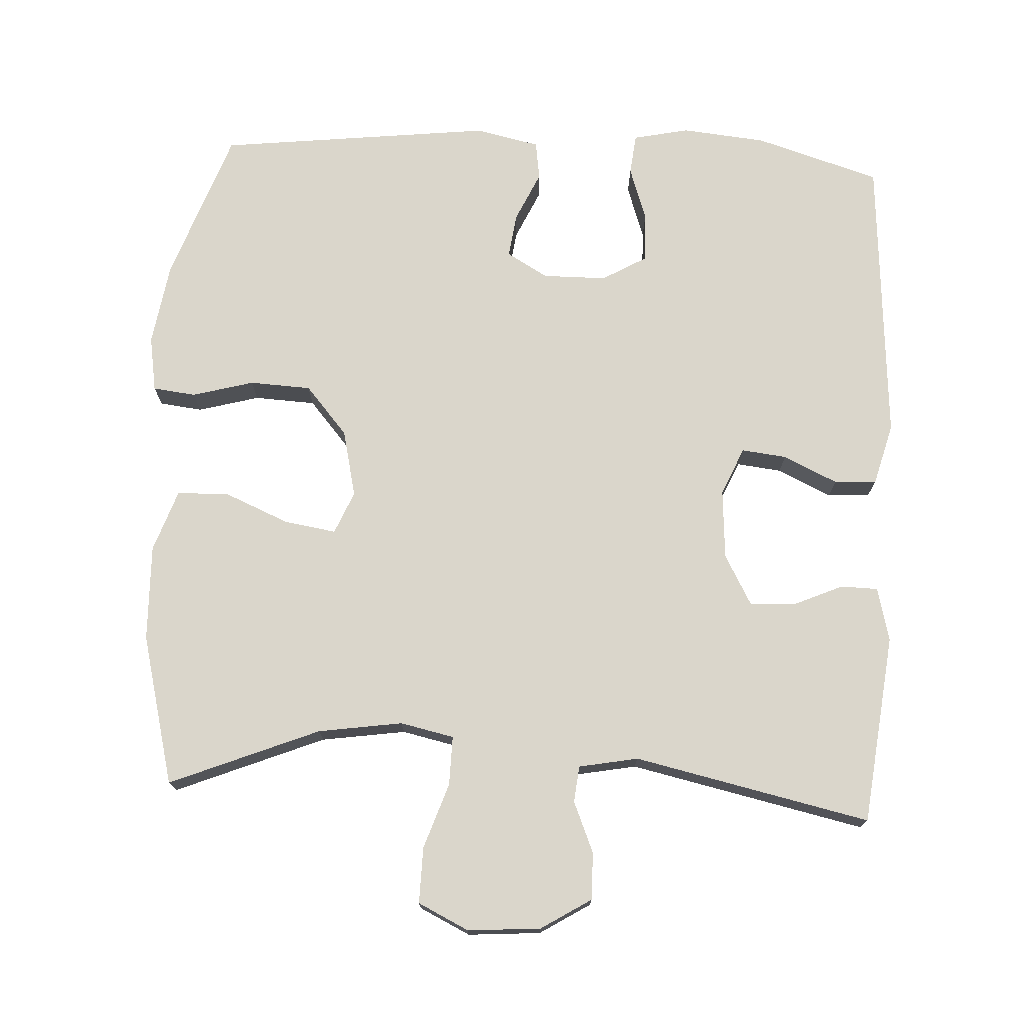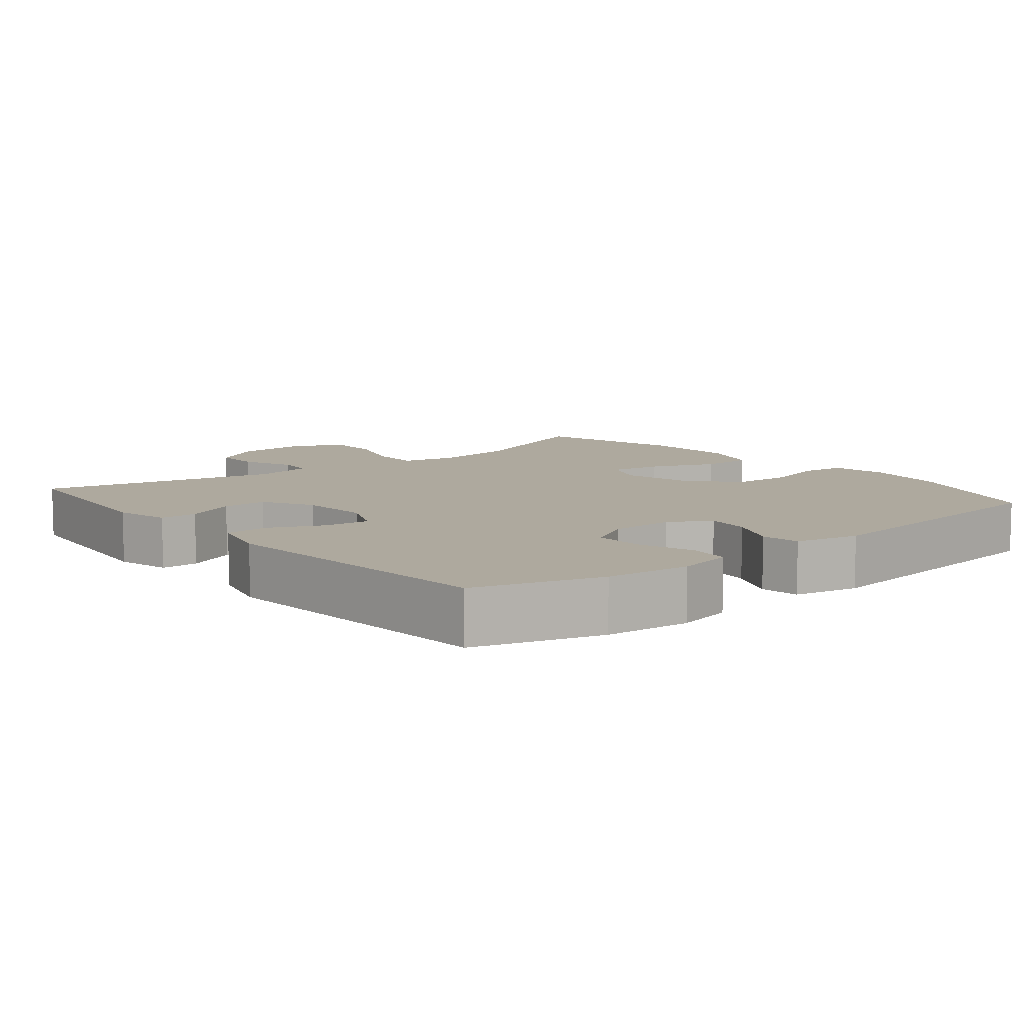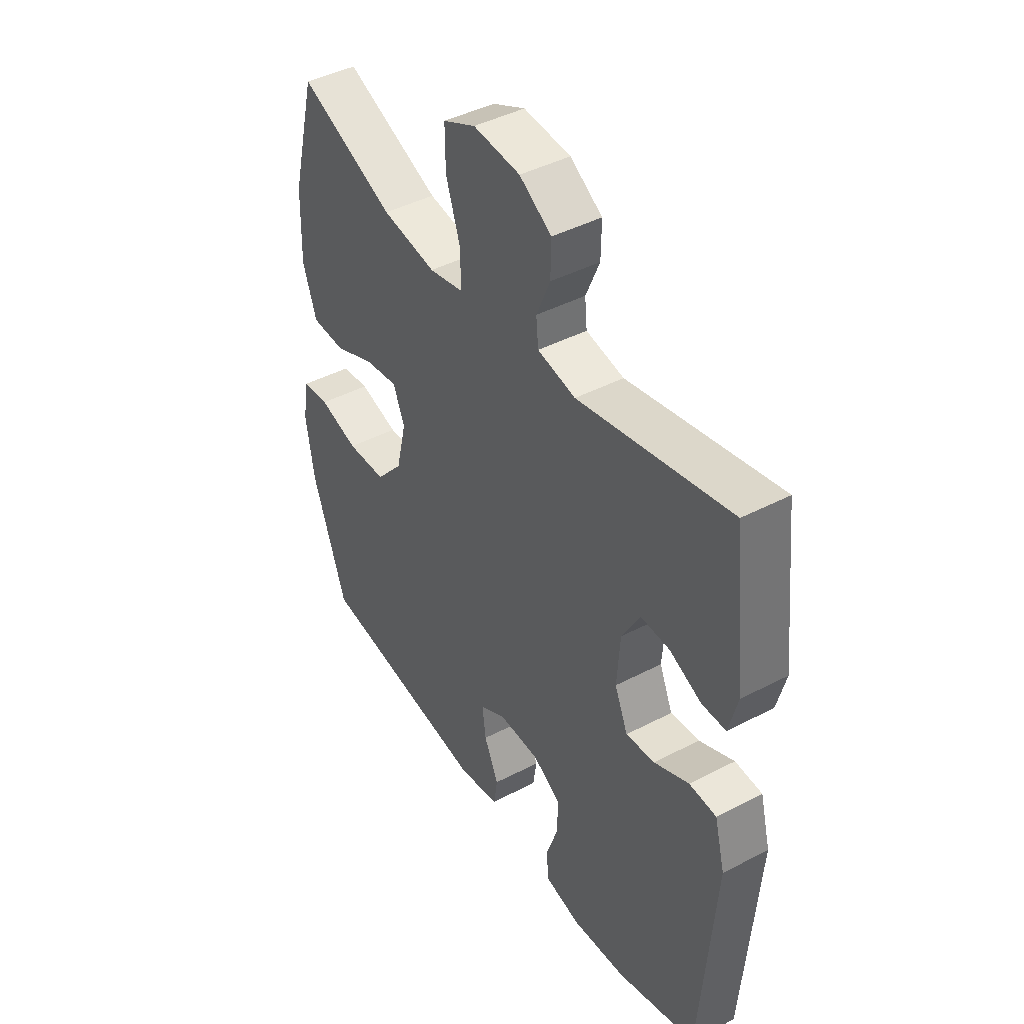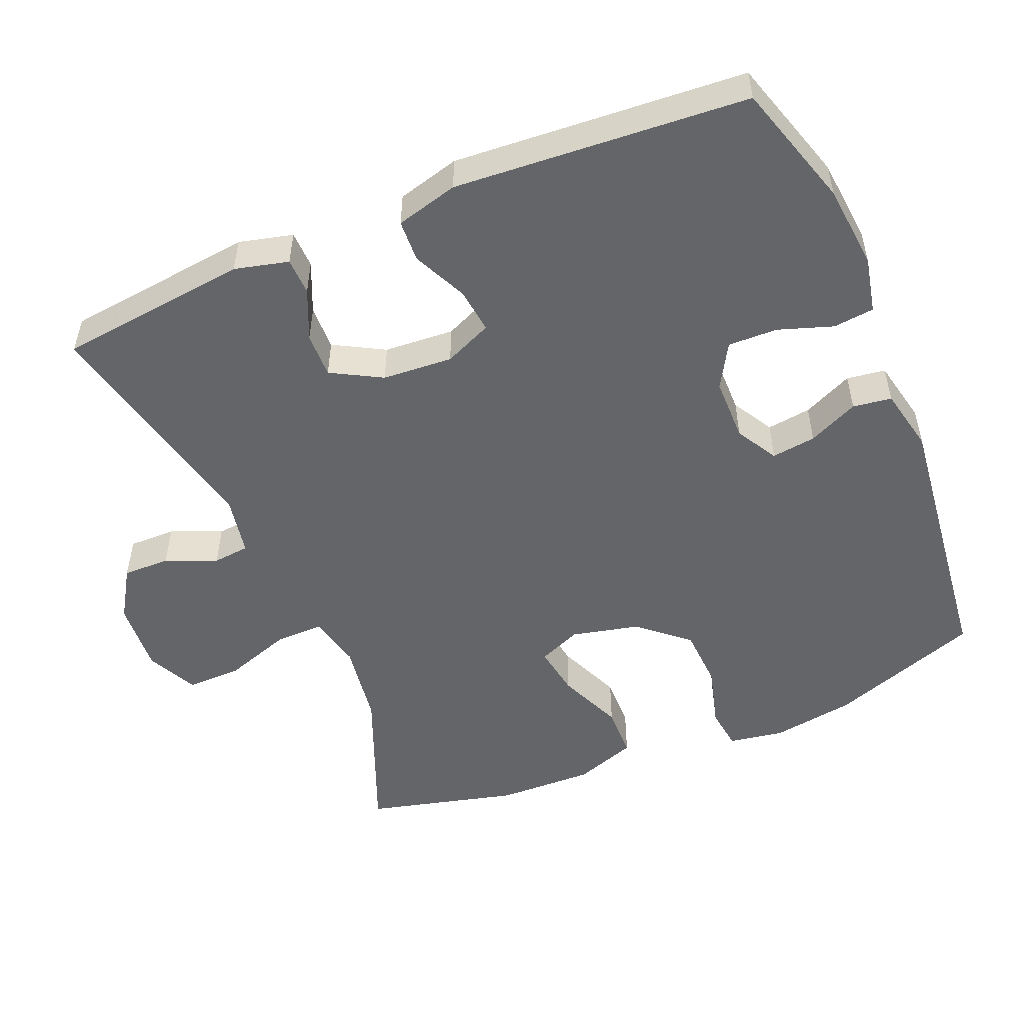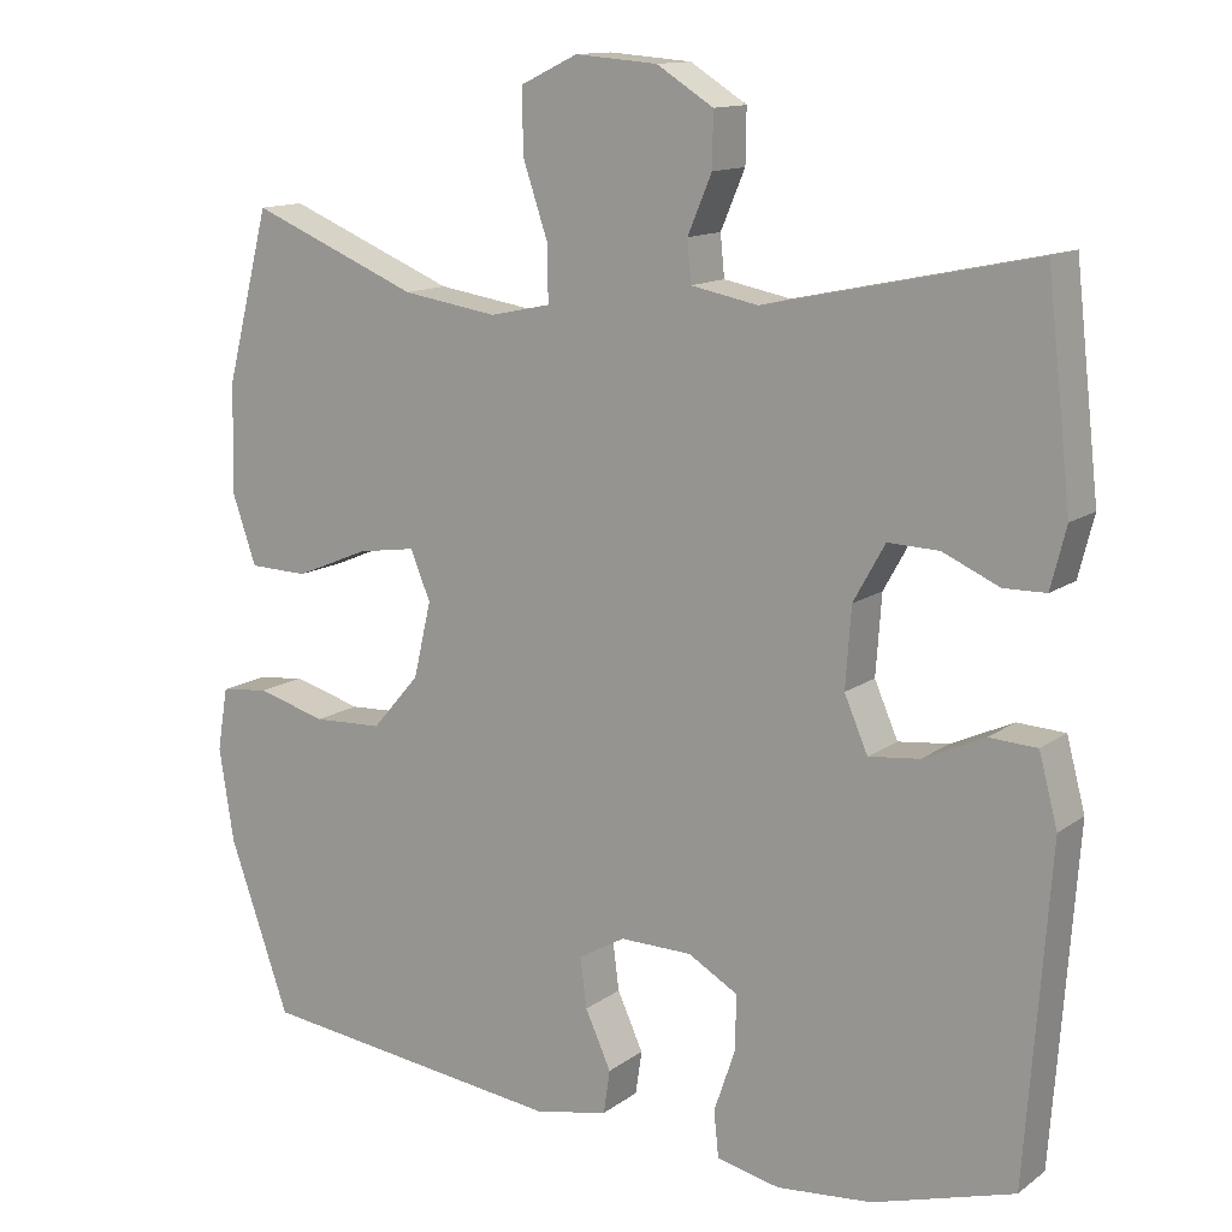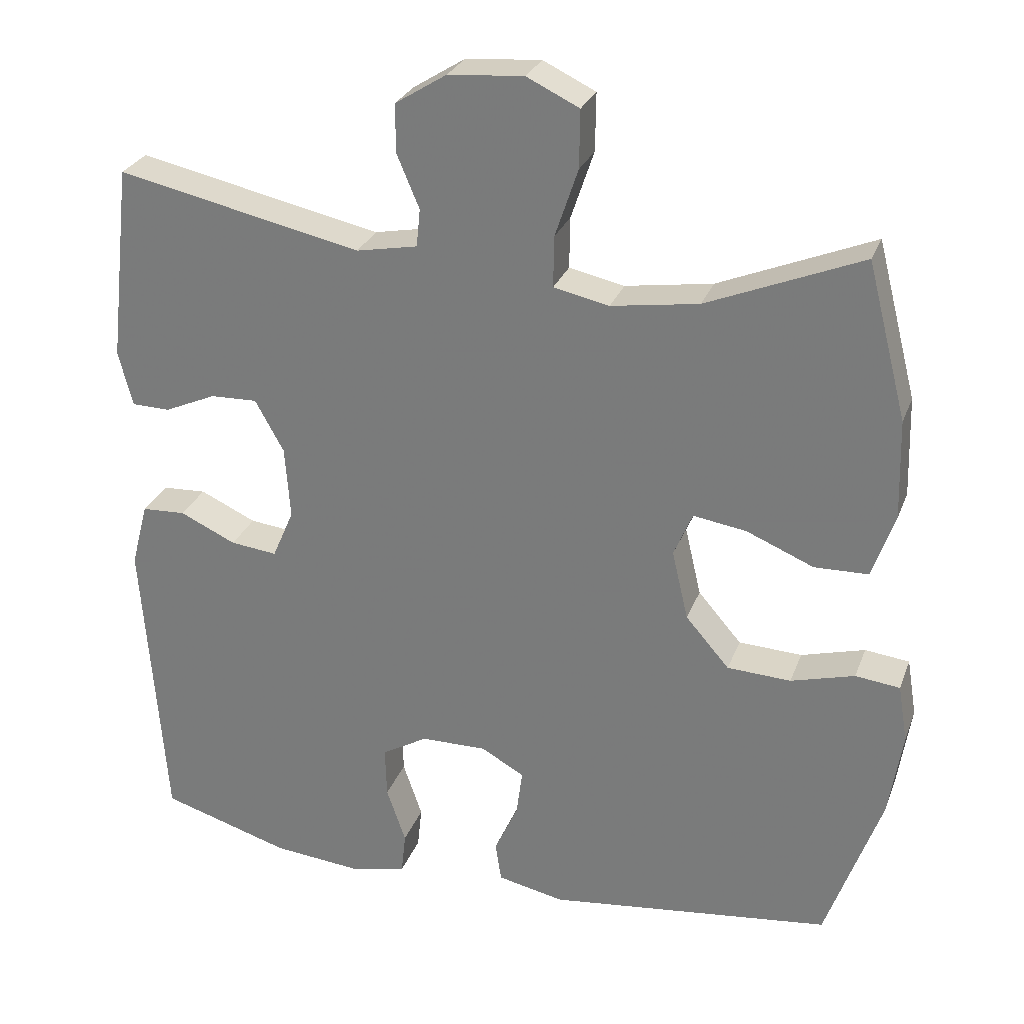
<metadata>
{"format":"obj","ext":"obj","renderer":"f3d","projection":"perspective","resolution":1024,"background":"white","views":[{"elev":74.0,"azim":3.1,"up":"+Y"},{"elev":9.1,"azim":140.6,"up":"+Y"},{"elev":43.6,"azim":58.4,"up":"+Z"},{"elev":-51.5,"azim":112.9,"up":"+Y"},{"elev":13.1,"azim":32.5,"up":"+Z"},{"elev":27.7,"azim":-161.9,"up":"+Z"}]}
</metadata>
<code>
v -0.5 0.07 -0.5
v -0.575 0.07 -0.288
v -0.593 0.07 -0.172
v -0.58 0.07 -0.094
v -0.52 0.07 -0.087
v -0.434 0.07 -0.111
v -0.348 0.07 -0.107
v -0.289 0.07 -0.039
v -0.267 0.07 0.055
v -0.292 0.07 0.115
v -0.364 0.07 0.104
v -0.455 0.07 0.066
v -0.528 0.07 0.068
v -0.558 0.07 0.155
v -0.554 0.07 0.29
v -0.5 0.07 0.5
v -0.291 0.07 0.414
v -0.173 0.07 0.396
v -0.098 0.07 0.412
v -0.099 0.07 0.481
v -0.13 0.07 0.573
v -0.131 0.07 0.651
v -0.06 0.07 0.685
v 0.042 0.07 0.677
v 0.112 0.07 0.633
v 0.111 0.07 0.567
v 0.081 0.07 0.496
v 0.086 0.07 0.445
v 0.169 0.07 0.429
v 0.5 0.07 0.5
v 0.53 0.07 0.234
v 0.511 0.07 0.159
v 0.459 0.07 0.158
v 0.389 0.07 0.189
v 0.326 0.07 0.191
v 0.287 0.07 0.121
v 0.28 0.07 0.023
v 0.309 0.07 -0.044
v 0.372 0.07 -0.037
v 0.448 0.07 -0.002
v 0.507 0.07 -0.005
v 0.53 0.07 -0.092
v 0.5 0.07 -0.5
v 0.325 0.07 -0.553
v 0.207 0.07 -0.564
v 0.129 0.07 -0.547
v 0.123 0.07 -0.49
v 0.149 0.07 -0.414
v 0.151 0.07 -0.345
v 0.089 0.07 -0.309
v 0 0.07 -0.308
v -0.058 0.07 -0.341
v -0.05 0.07 -0.403
v -0.018 0.07 -0.473
v -0.026 0.07 -0.527
v -0.116 0.07 -0.546
v -0.5 0 -0.5
v -0.575 0 -0.288
v -0.593 0 -0.172
v -0.58 0 -0.094
v -0.52 0 -0.087
v -0.434 0 -0.111
v -0.348 0 -0.107
v -0.289 0 -0.039
v -0.267 0 0.055
v -0.292 0 0.115
v -0.364 0 0.104
v -0.455 0 0.066
v -0.528 0 0.068
v -0.558 0 0.155
v -0.554 0 0.29
v -0.5 0 0.5
v -0.291 0 0.414
v -0.173 0 0.396
v -0.098 0 0.412
v -0.099 0 0.481
v -0.13 0 0.573
v -0.131 0 0.651
v -0.06 0 0.685
v 0.042 0 0.677
v 0.112 0 0.633
v 0.111 0 0.567
v 0.081 0 0.496
v 0.086 0 0.445
v 0.169 0 0.429
v 0.5 0 0.5
v 0.53 0 0.234
v 0.511 0 0.159
v 0.459 0 0.158
v 0.389 0 0.189
v 0.326 0 0.191
v 0.287 0 0.121
v 0.28 0 0.023
v 0.309 0 -0.044
v 0.372 0 -0.037
v 0.448 0 -0.002
v 0.507 0 -0.005
v 0.53 0 -0.092
v 0.5 0 -0.5
v 0.325 0 -0.553
v 0.207 0 -0.564
v 0.129 0 -0.547
v 0.123 0 -0.49
v 0.149 0 -0.414
v 0.151 0 -0.345
v 0.089 0 -0.309
v 0 0 -0.308
v -0.058 0 -0.341
v -0.05 0 -0.403
v -0.018 0 -0.473
v -0.026 0 -0.527
v -0.116 0 -0.546
f 53 54 55 56
f 52 53 56 1
f 51 52 1 2
f 50 51 2 3
f 45 46 47 48
f 45 48 49
f 44 45 49
f 43 44 49
f 42 43 49 50
f 39 40 41 42
f 38 39 42 50
f 31 32 33 34
f 29 30 31 34
f 28 29 34 35
f 24 25 26 27
f 24 27 28
f 23 24 28
f 20 21 22 23
f 19 20 23 28
f 18 19 28 35
f 14 15 16 17
f 11 12 13 14
f 10 11 14 17
f 9 10 17 18
f 3 4 5 6
f 3 6 7
f 37 38 50 3
f 9 18 35 36
f 8 9 36 37
f 7 8 37
f 3 7 37
f 112 111 110 109
f 57 112 109 108
f 58 57 108 107
f 59 58 107 106
f 104 103 102 101
f 105 104 101
f 105 101 100
f 105 100 99
f 106 105 99 98
f 98 97 96 95
f 106 98 95 94
f 90 89 88 87
f 90 87 86 85
f 91 90 85 84
f 83 82 81 80
f 84 83 80
f 84 80 79
f 79 78 77 76
f 84 79 76 75
f 91 84 75 74
f 73 72 71 70
f 70 69 68 67
f 73 70 67 66
f 74 73 66 65
f 62 61 60 59
f 63 62 59
f 59 106 94 93
f 92 91 74 65
f 93 92 65 64
f 93 64 63
f 93 63 59
f 1 57 58 2
f 2 58 59 3
f 3 59 60 4
f 4 60 61 5
f 5 61 62 6
f 6 62 63 7
f 7 63 64 8
f 8 64 65 9
f 9 65 66 10
f 10 66 67 11
f 11 67 68 12
f 12 68 69 13
f 13 69 70 14
f 14 70 71 15
f 15 71 72 16
f 16 72 73 17
f 17 73 74 18
f 18 74 75 19
f 19 75 76 20
f 20 76 77 21
f 21 77 78 22
f 22 78 79 23
f 23 79 80 24
f 24 80 81 25
f 25 81 82 26
f 26 82 83 27
f 27 83 84 28
f 28 84 85 29
f 29 85 86 30
f 30 86 87 31
f 31 87 88 32
f 32 88 89 33
f 33 89 90 34
f 34 90 91 35
f 35 91 92 36
f 36 92 93 37
f 37 93 94 38
f 38 94 95 39
f 39 95 96 40
f 40 96 97 41
f 41 97 98 42
f 42 98 99 43
f 43 99 100 44
f 44 100 101 45
f 45 101 102 46
f 46 102 103 47
f 47 103 104 48
f 48 104 105 49
f 49 105 106 50
f 50 106 107 51
f 51 107 108 52
f 52 108 109 53
f 53 109 110 54
f 54 110 111 55
f 55 111 112 56
f 56 112 57 1

</code>
